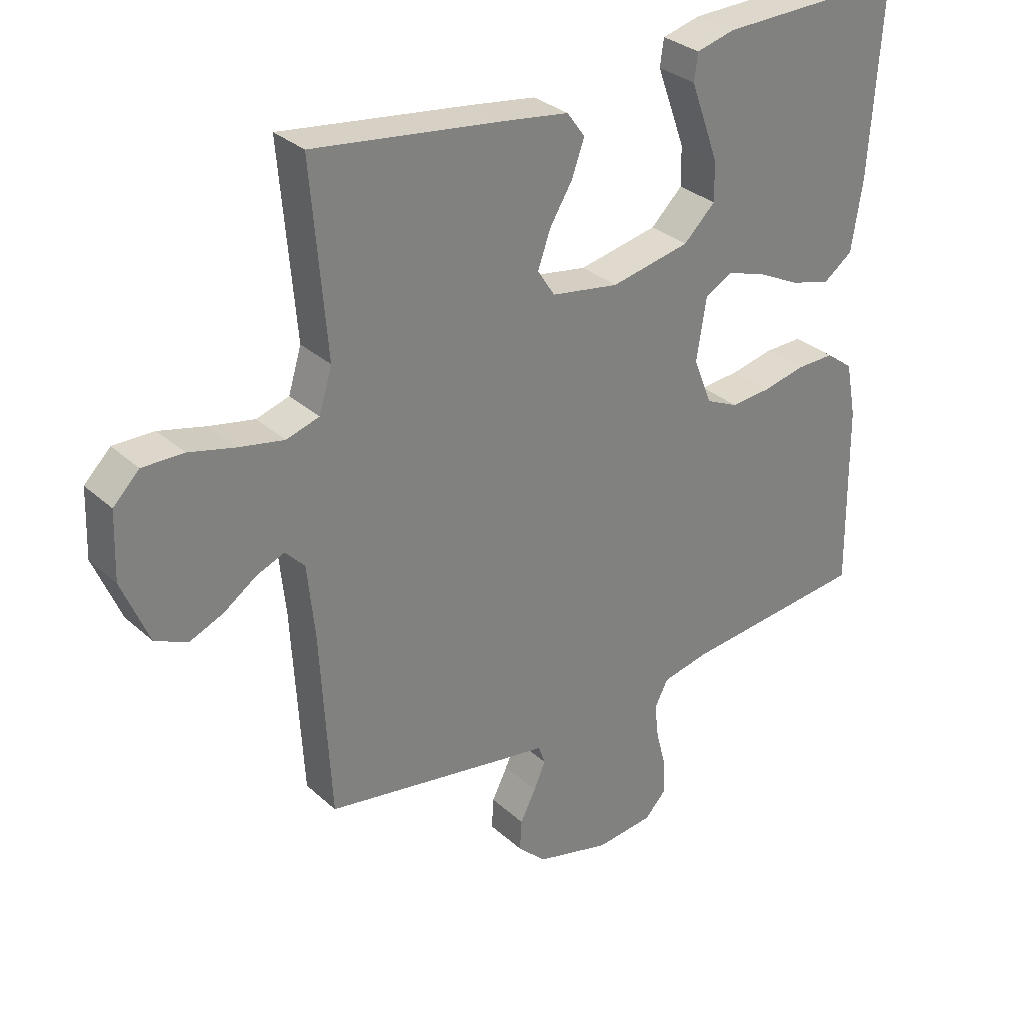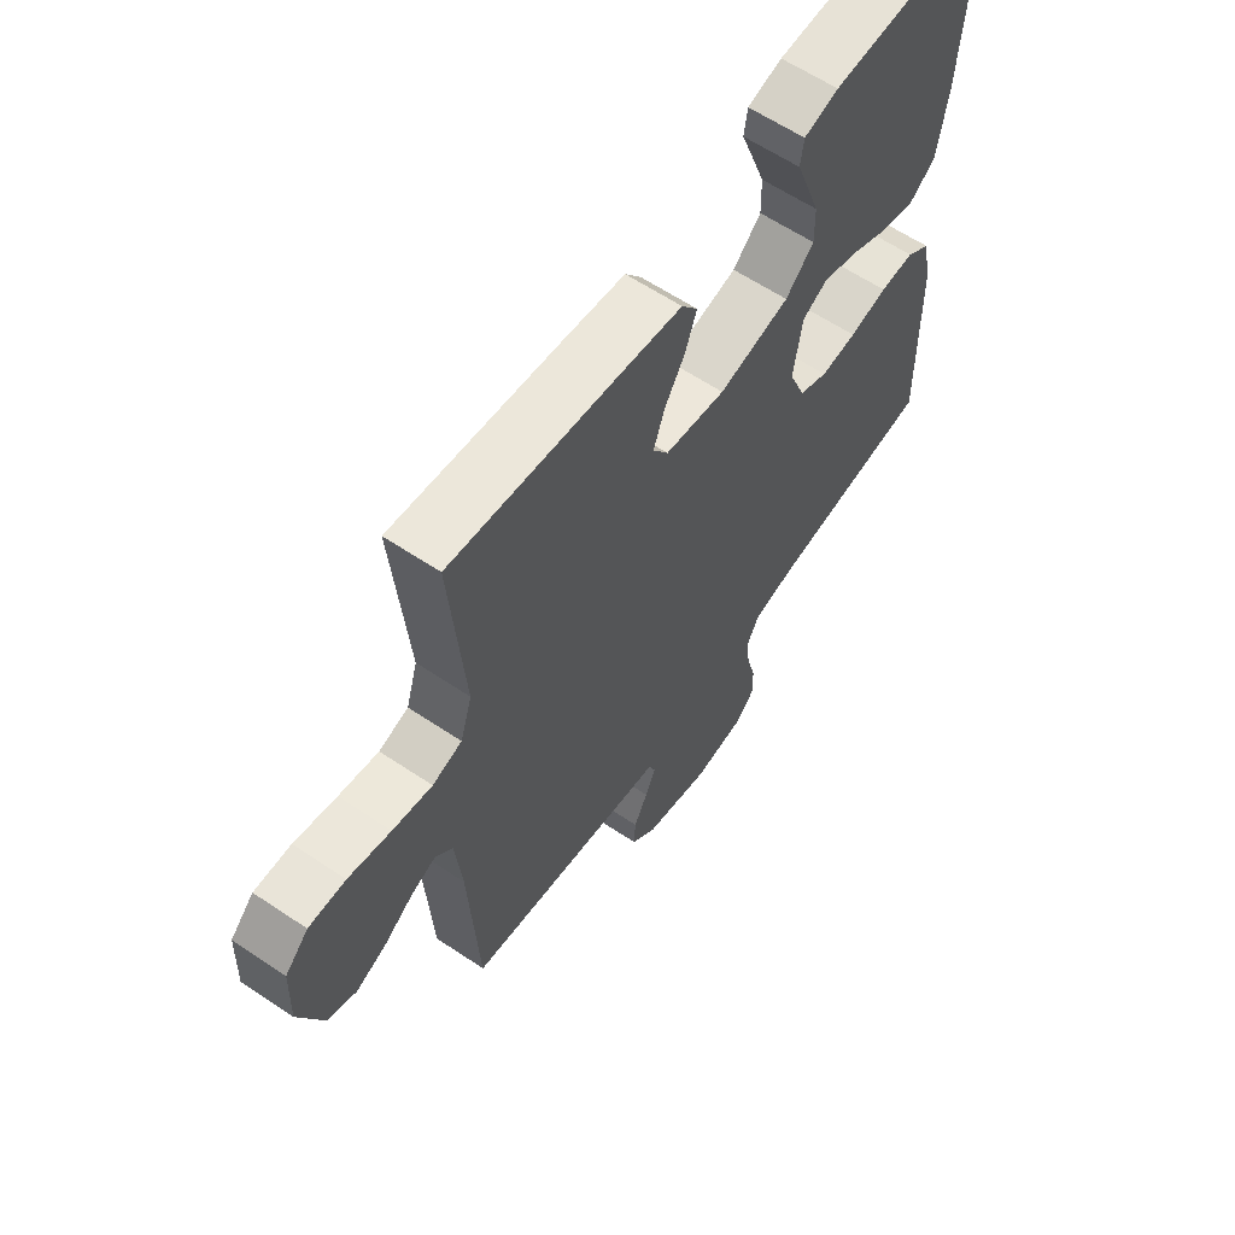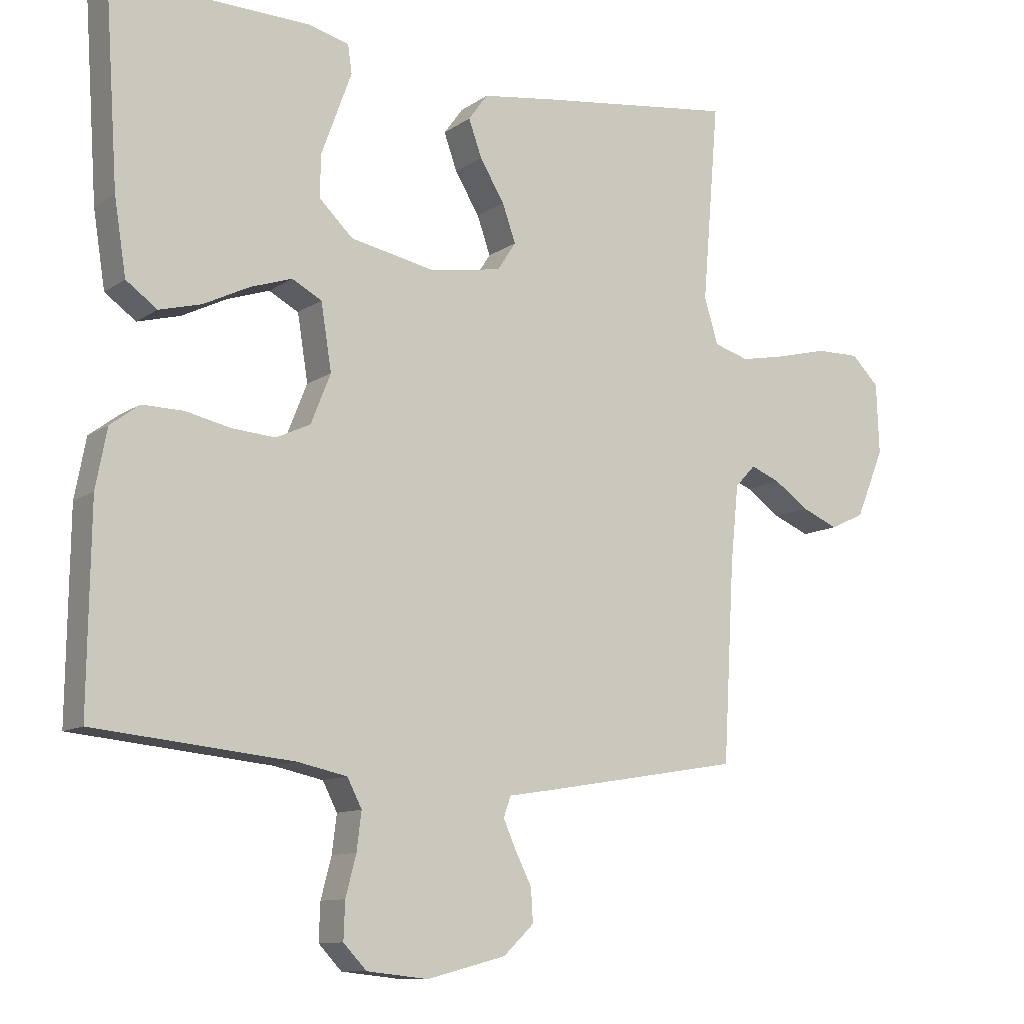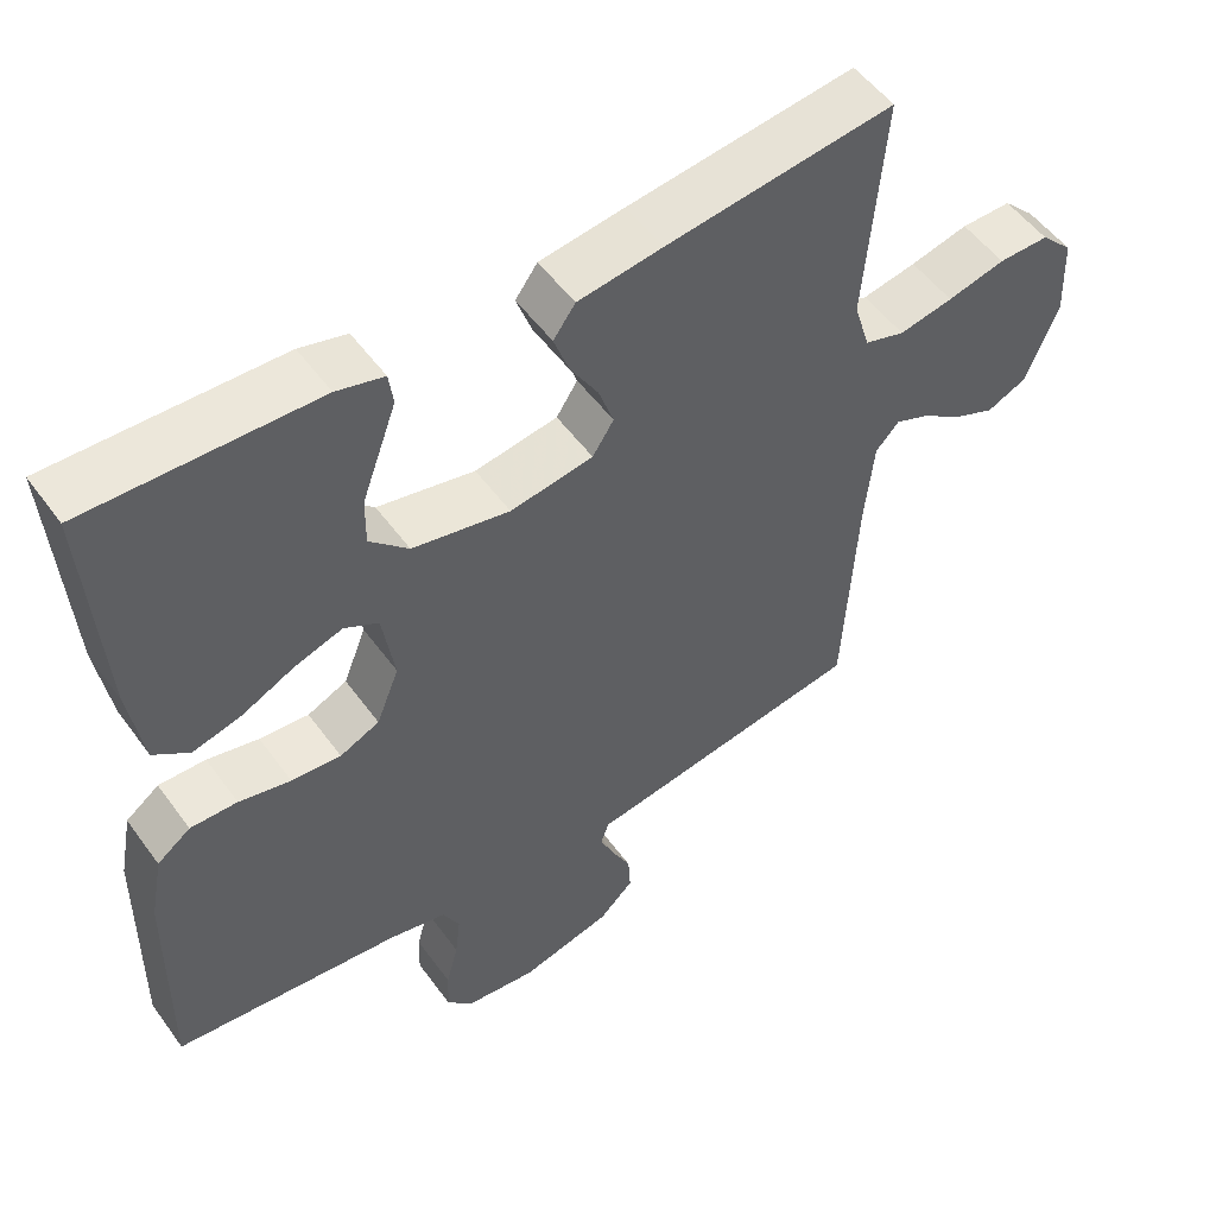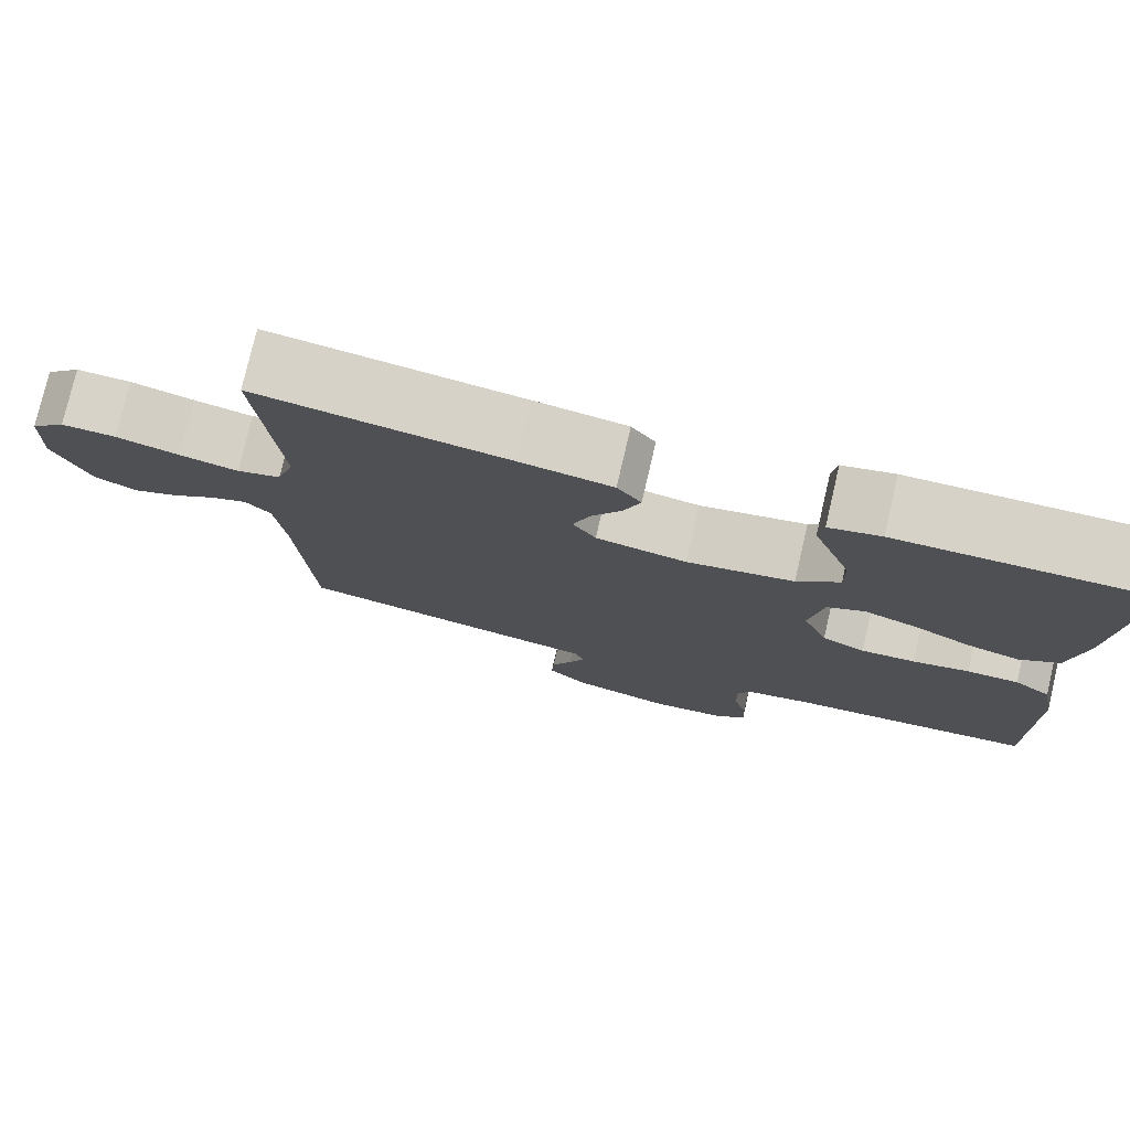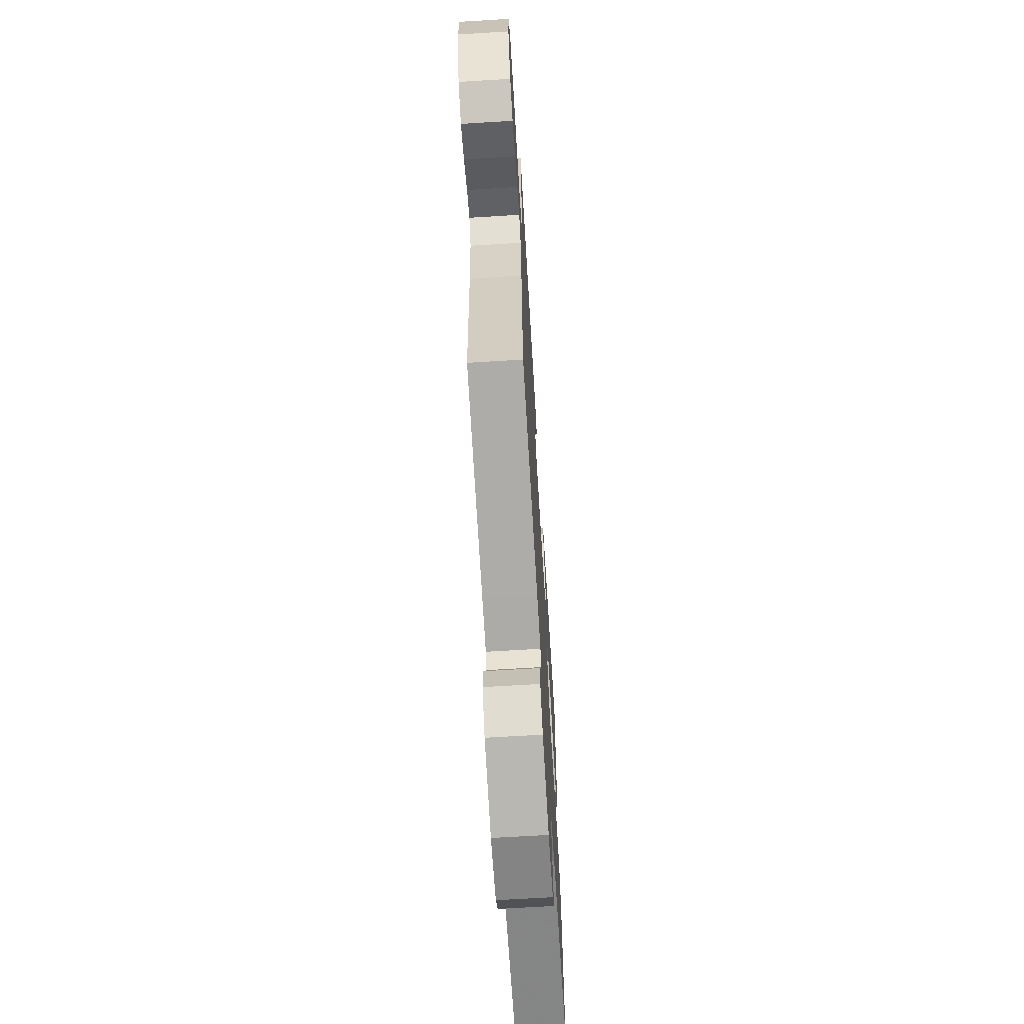
<metadata>
{"format":"obj","ext":"obj","renderer":"f3d","projection":"perspective","resolution":1024,"background":"white","views":[{"elev":30.9,"azim":-38.2,"up":"+Z"},{"elev":61.6,"azim":-55.7,"up":"+Z"},{"elev":-10.8,"azim":148.1,"up":"+Z"},{"elev":52.4,"azim":145.0,"up":"+Z"},{"elev":77.4,"azim":13.1,"up":"+Z"},{"elev":-67.6,"azim":-86.5,"up":"+Z"}]}
</metadata>
<code>
v -0.5 0.07 -0.5
v -0.517 0.07 -0.2
v -0.529 0.07 -0.083
v -0.56 0.07 -0.05
v -0.605 0.07 -0.068
v -0.658 0.07 -0.105
v -0.713 0.07 -0.128
v -0.765 0.07 -0.104
v -0.808 0.07 0
v -0.804 0.07 0.107
v -0.762 0.07 0.149
v -0.696 0.07 0.148
v -0.62 0.07 0.129
v -0.549 0.07 0.115
v -0.496 0.07 0.131
v -0.475 0.07 0.2
v -0.5 0.07 0.5
v -0.2 0.07 0.461
v -0.089 0.07 0.445
v -0.06 0.07 0.405
v -0.08 0.07 0.349
v -0.117 0.07 0.288
v -0.137 0.07 0.231
v -0.109 0.07 0.188
v 0 0.07 0.17
v 0.128 0.07 0.196
v 0.179 0.07 0.245
v 0.178 0.07 0.308
v 0.154 0.07 0.374
v 0.132 0.07 0.434
v 0.138 0.07 0.477
v 0.2 0.07 0.493
v 0.5 0.07 0.5
v 0.48 0.07 0.2
v 0.462 0.07 0.086
v 0.415 0.07 0.052
v 0.351 0.07 0.069
v 0.282 0.07 0.103
v 0.219 0.07 0.124
v 0.174 0.07 0.1
v 0.158 0.07 0
v 0.188 0.07 -0.075
v 0.24 0.07 -0.099
v 0.305 0.07 -0.094
v 0.373 0.07 -0.079
v 0.435 0.07 -0.078
v 0.479 0.07 -0.111
v 0.496 0.07 -0.2
v 0.5 0.07 -0.5
v 0.2 0.07 -0.53
v 0.125 0.07 -0.546
v 0.103 0.07 -0.589
v 0.11 0.07 -0.646
v 0.126 0.07 -0.707
v 0.128 0.07 -0.763
v 0.093 0.07 -0.8
v 0 0.07 -0.81
v -0.12 0.07 -0.779
v -0.166 0.07 -0.735
v -0.163 0.07 -0.685
v -0.138 0.07 -0.635
v -0.119 0.07 -0.592
v -0.13 0.07 -0.561
v -0.2 0.07 -0.55
v -0.5 0 -0.5
v -0.517 0 -0.2
v -0.529 0 -0.083
v -0.56 0 -0.05
v -0.605 0 -0.068
v -0.658 0 -0.105
v -0.713 0 -0.128
v -0.765 0 -0.104
v -0.808 0 0
v -0.804 0 0.107
v -0.762 0 0.149
v -0.696 0 0.148
v -0.62 0 0.129
v -0.549 0 0.115
v -0.496 0 0.131
v -0.475 0 0.2
v -0.5 0 0.5
v -0.2 0 0.461
v -0.089 0 0.445
v -0.06 0 0.405
v -0.08 0 0.349
v -0.117 0 0.288
v -0.137 0 0.231
v -0.109 0 0.188
v 0 0 0.17
v 0.128 0 0.196
v 0.179 0 0.245
v 0.178 0 0.308
v 0.154 0 0.374
v 0.132 0 0.434
v 0.138 0 0.477
v 0.2 0 0.493
v 0.5 0 0.5
v 0.48 0 0.2
v 0.462 0 0.086
v 0.415 0 0.052
v 0.351 0 0.069
v 0.282 0 0.103
v 0.219 0 0.124
v 0.174 0 0.1
v 0.158 0 0
v 0.188 0 -0.075
v 0.24 0 -0.099
v 0.305 0 -0.094
v 0.373 0 -0.079
v 0.435 0 -0.078
v 0.479 0 -0.111
v 0.496 0 -0.2
v 0.5 0 -0.5
v 0.2 0 -0.53
v 0.125 0 -0.546
v 0.103 0 -0.589
v 0.11 0 -0.646
v 0.126 0 -0.707
v 0.128 0 -0.763
v 0.093 0 -0.8
v 0 0 -0.81
v -0.12 0 -0.779
v -0.166 0 -0.735
v -0.163 0 -0.685
v -0.138 0 -0.635
v -0.119 0 -0.592
v -0.13 0 -0.561
v -0.2 0 -0.55
f 63 64 1 2
f 58 59 60 61
f 58 61 62
f 57 58 62
f 56 57 62 63
f 53 54 55 56
f 52 53 56 63
f 47 48 49 50
f 47 50 51
f 44 45 46 47
f 43 44 47 51
f 42 43 51 52
f 35 36 37 38
f 35 38 39
f 34 35 39
f 33 34 39
f 32 33 39 40
f 29 30 31 32
f 28 29 32
f 27 28 32
f 19 20 21 22
f 19 22 23
f 16 17 18 19
f 15 16 19 23
f 14 15 23 24
f 10 11 12 13
f 10 13 14
f 9 10 14
f 5 6 7 8
f 4 5 8 9
f 52 63 2 3
f 41 42 52 3
f 40 41 3 4
f 27 32 40
f 26 27 40
f 25 26 40 4
f 14 24 25
f 4 9 14 25
f 66 65 128 127
f 125 124 123 122
f 126 125 122
f 126 122 121
f 127 126 121 120
f 120 119 118 117
f 127 120 117 116
f 114 113 112 111
f 115 114 111
f 111 110 109 108
f 115 111 108 107
f 116 115 107 106
f 102 101 100 99
f 103 102 99
f 103 99 98
f 103 98 97
f 104 103 97 96
f 96 95 94 93
f 96 93 92
f 96 92 91
f 86 85 84 83
f 87 86 83
f 83 82 81 80
f 87 83 80 79
f 88 87 79 78
f 77 76 75 74
f 78 77 74
f 78 74 73
f 72 71 70 69
f 73 72 69 68
f 67 66 127 116
f 67 116 106 105
f 68 67 105 104
f 104 96 91
f 104 91 90
f 68 104 90 89
f 89 88 78
f 89 78 73 68
f 1 65 66 2
f 2 66 67 3
f 3 67 68 4
f 4 68 69 5
f 5 69 70 6
f 6 70 71 7
f 7 71 72 8
f 8 72 73 9
f 9 73 74 10
f 10 74 75 11
f 11 75 76 12
f 12 76 77 13
f 13 77 78 14
f 14 78 79 15
f 15 79 80 16
f 16 80 81 17
f 17 81 82 18
f 18 82 83 19
f 19 83 84 20
f 20 84 85 21
f 21 85 86 22
f 22 86 87 23
f 23 87 88 24
f 24 88 89 25
f 25 89 90 26
f 26 90 91 27
f 27 91 92 28
f 28 92 93 29
f 29 93 94 30
f 30 94 95 31
f 31 95 96 32
f 32 96 97 33
f 33 97 98 34
f 34 98 99 35
f 35 99 100 36
f 36 100 101 37
f 37 101 102 38
f 38 102 103 39
f 39 103 104 40
f 40 104 105 41
f 41 105 106 42
f 42 106 107 43
f 43 107 108 44
f 44 108 109 45
f 45 109 110 46
f 46 110 111 47
f 47 111 112 48
f 48 112 113 49
f 49 113 114 50
f 50 114 115 51
f 51 115 116 52
f 52 116 117 53
f 53 117 118 54
f 54 118 119 55
f 55 119 120 56
f 56 120 121 57
f 57 121 122 58
f 58 122 123 59
f 59 123 124 60
f 60 124 125 61
f 61 125 126 62
f 62 126 127 63
f 63 127 128 64
f 64 128 65 1

</code>
